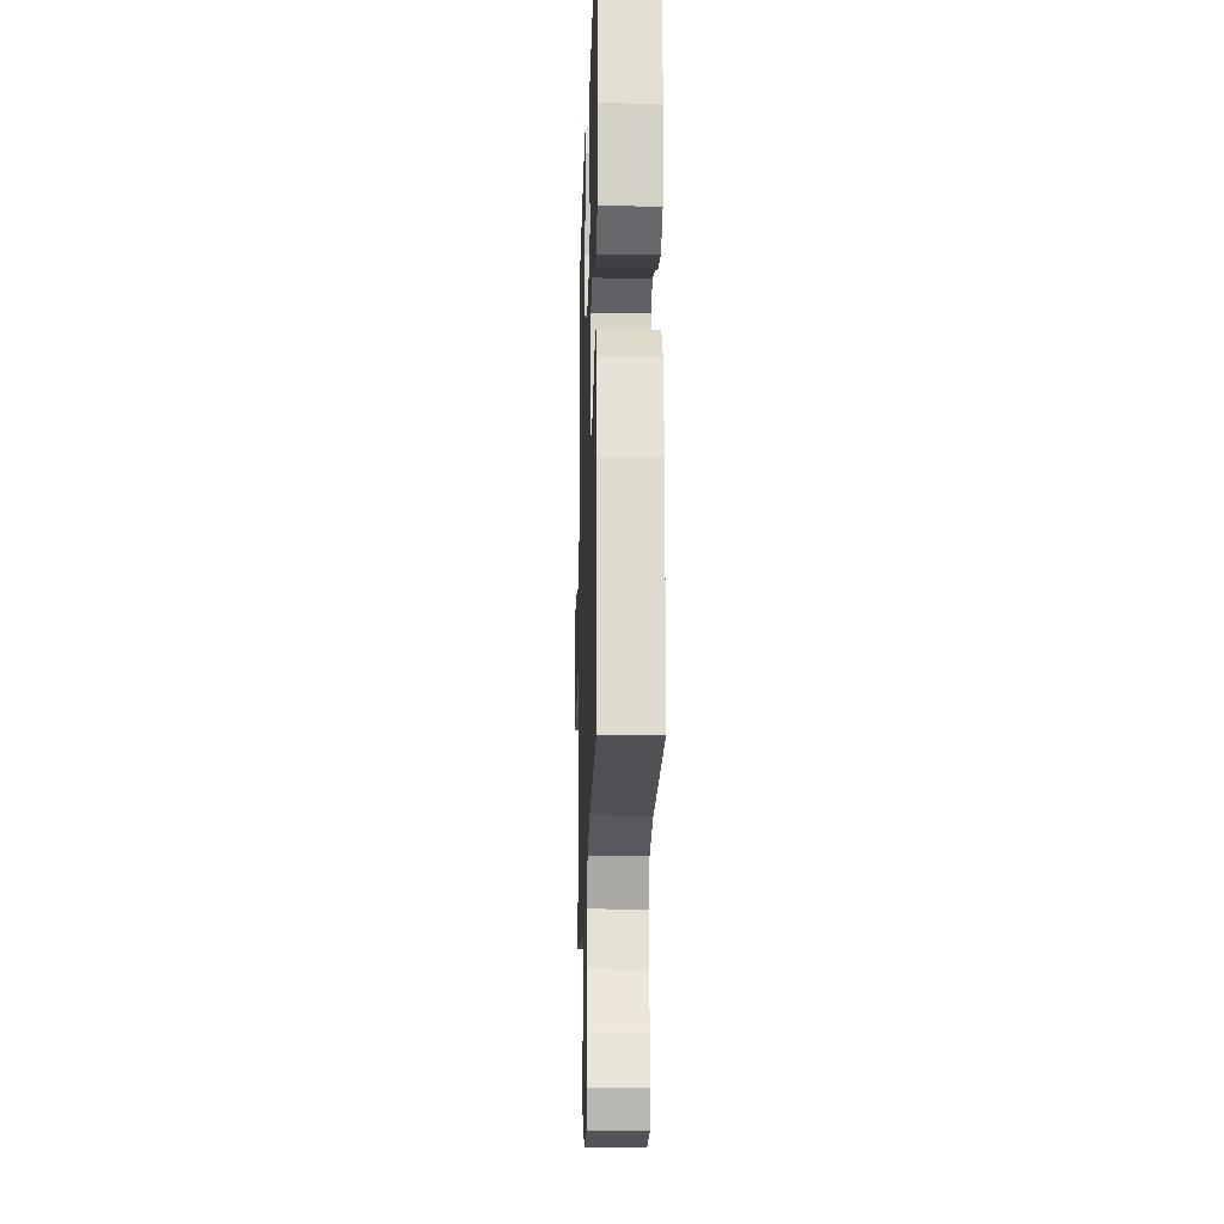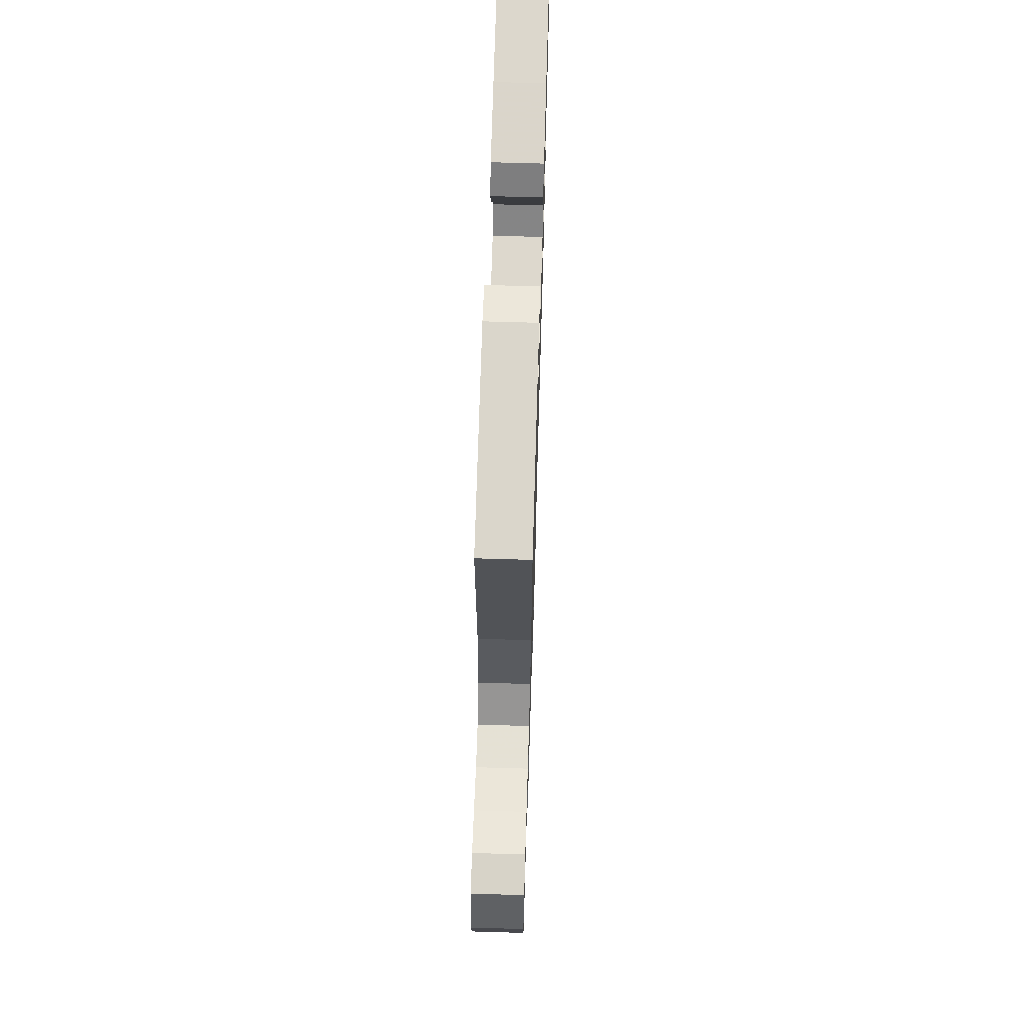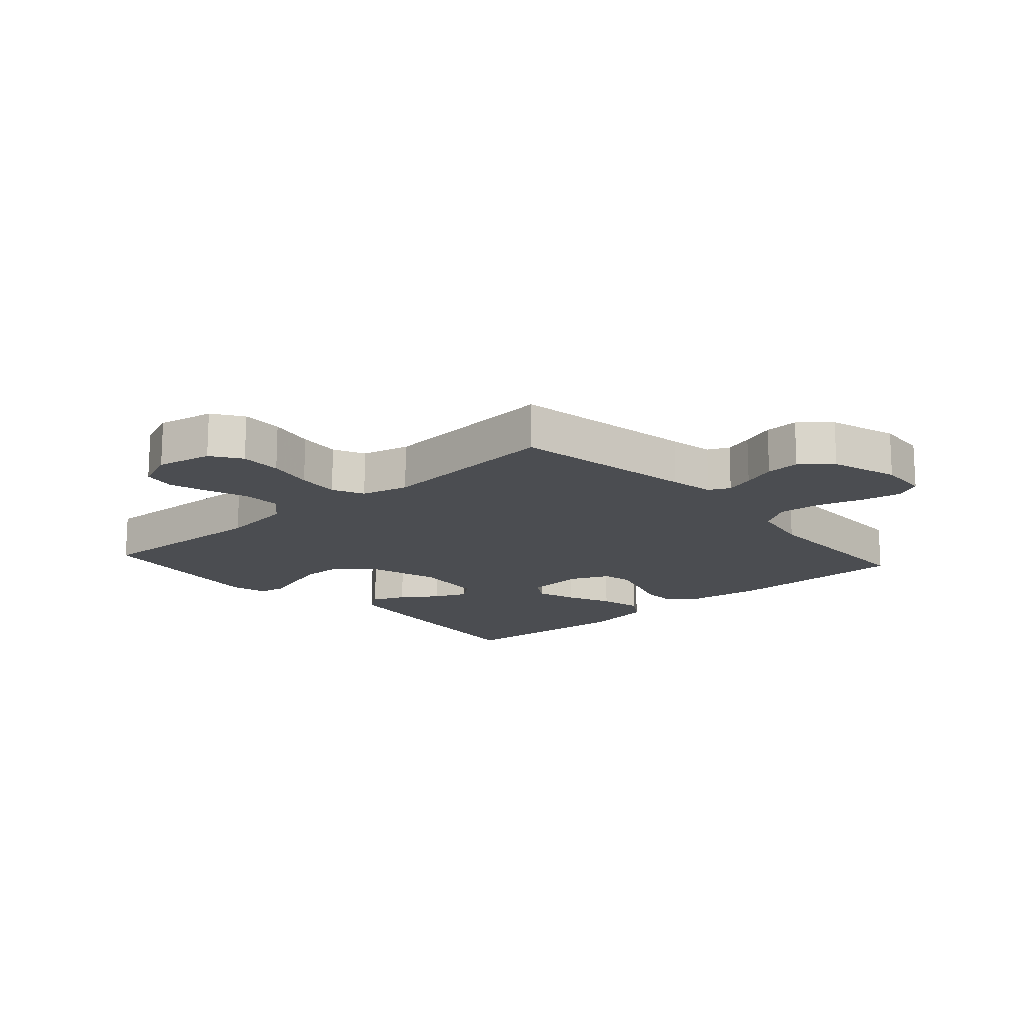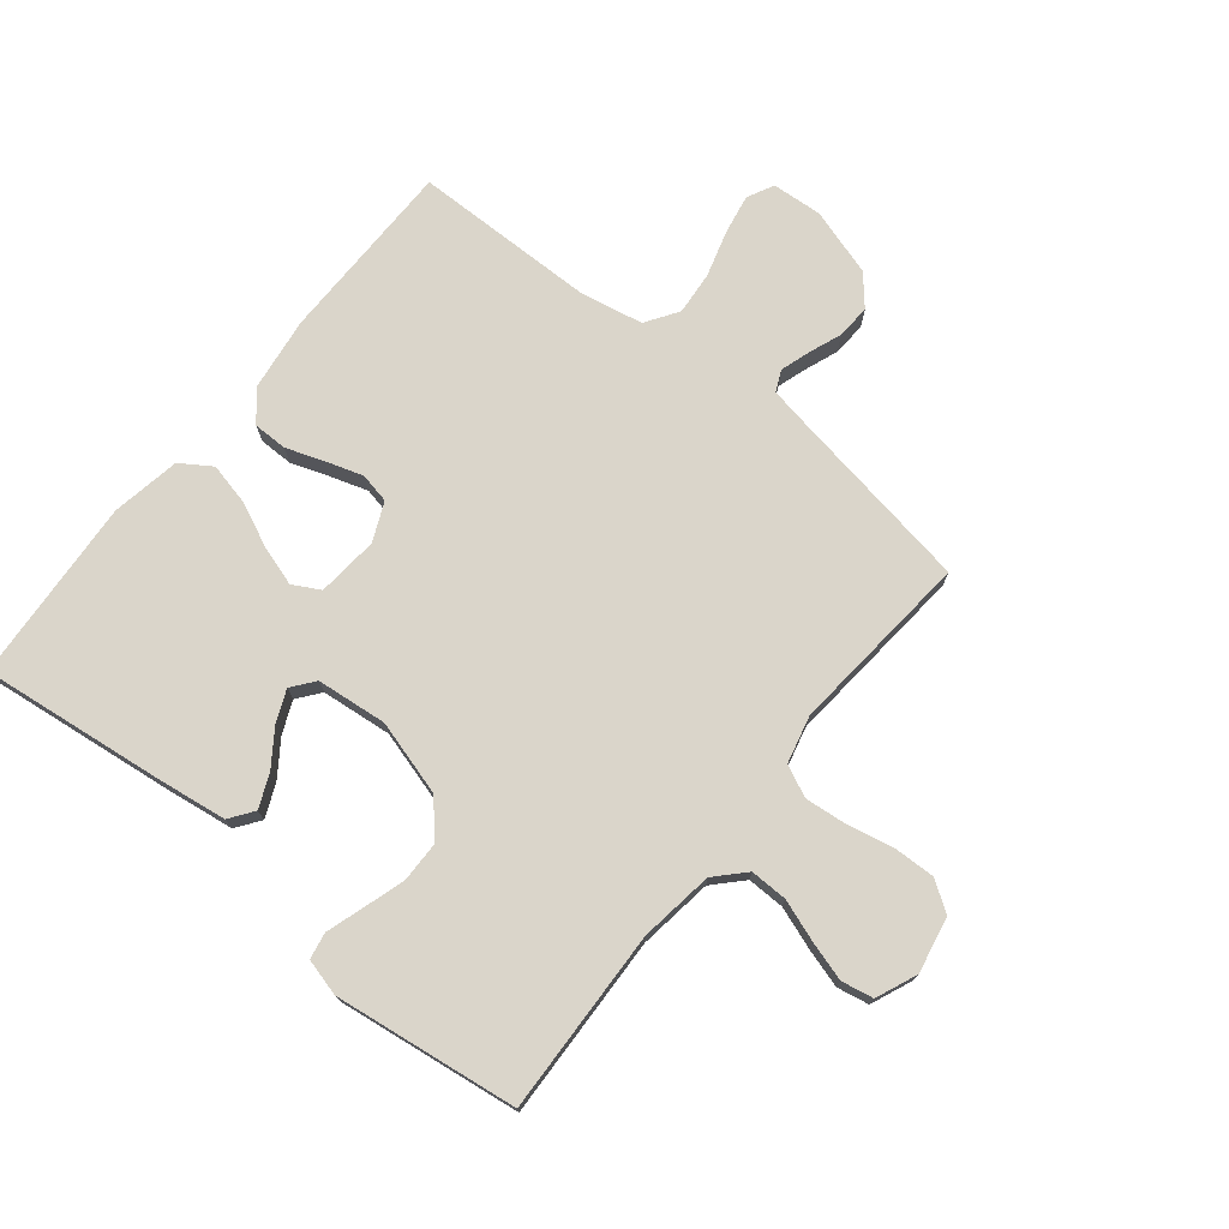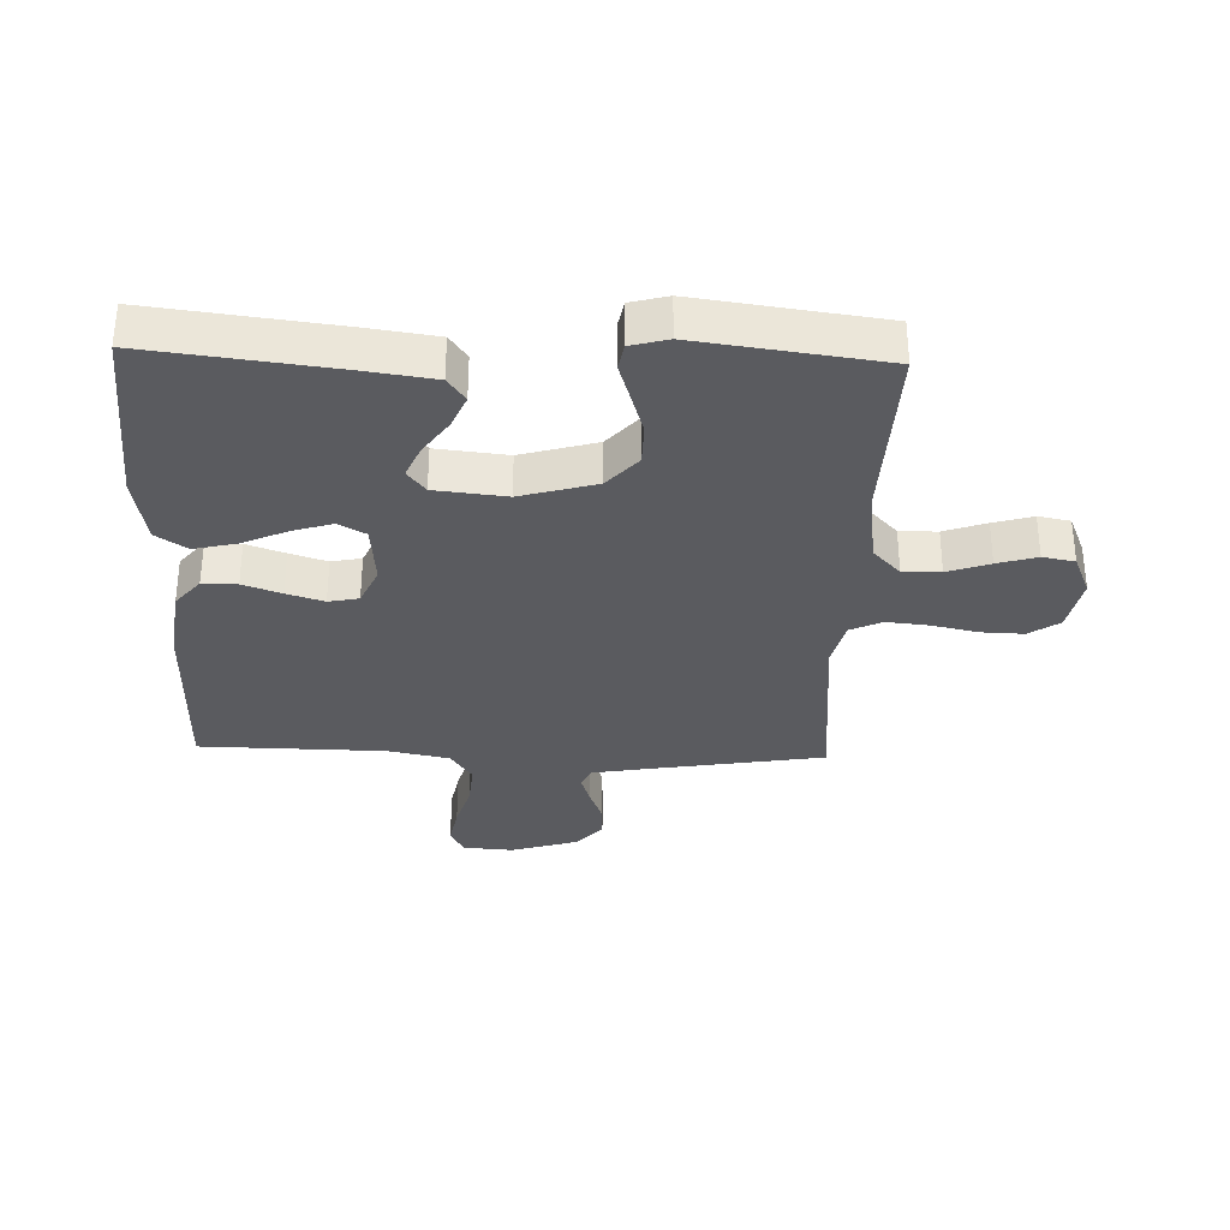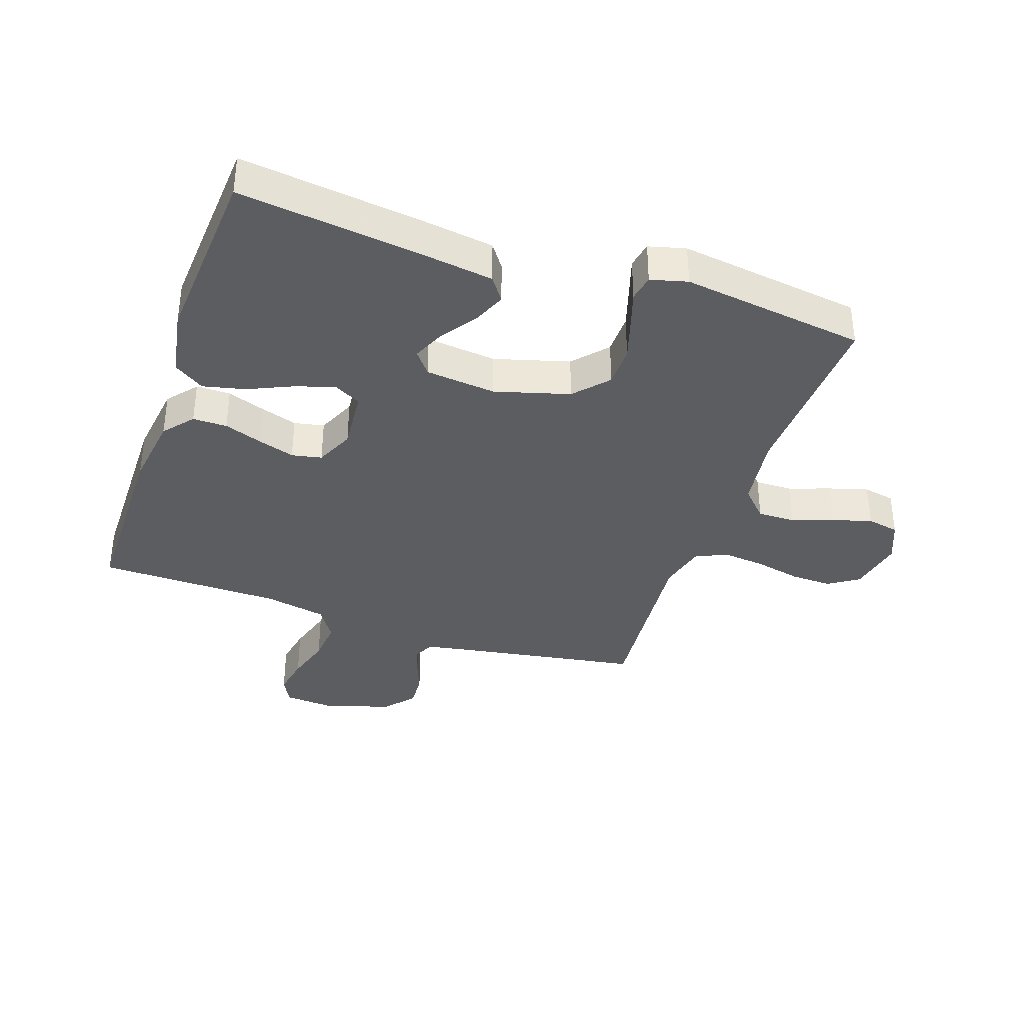
<metadata>
{"format":"obj","ext":"obj","renderer":"f3d","projection":"perspective","resolution":1024,"background":"white","views":[{"elev":-18.8,"azim":-91.7,"up":"+Z"},{"elev":66.1,"azim":91.7,"up":"+Z"},{"elev":-15.7,"azim":131.8,"up":"+Y"},{"elev":74.3,"azim":38.9,"up":"+Y"},{"elev":-32.9,"azim":-2.0,"up":"+Y"},{"elev":-36.7,"azim":-19.0,"up":"+Y"}]}
</metadata>
<code>
v -0.5 0.07 0.5
v -0.2 0.07 0.464
v -0.086 0.07 0.448
v -0.058 0.07 0.409
v -0.081 0.07 0.355
v -0.121 0.07 0.298
v -0.144 0.07 0.245
v -0.115 0.07 0.208
v 0 0.07 0.196
v 0.122 0.07 0.231
v 0.171 0.07 0.286
v 0.172 0.07 0.353
v 0.151 0.07 0.421
v 0.132 0.07 0.481
v 0.14 0.07 0.524
v 0.2 0.07 0.54
v 0.5 0.07 0.5
v 0.488 0.07 0.2
v 0.505 0.07 0.079
v 0.549 0.07 0.033
v 0.61 0.07 0.034
v 0.678 0.07 0.058
v 0.742 0.07 0.077
v 0.794 0.07 0.067
v 0.822 0.07 0
v 0.804 0.07 -0.091
v 0.755 0.07 -0.124
v 0.687 0.07 -0.122
v 0.612 0.07 -0.106
v 0.543 0.07 -0.099
v 0.492 0.07 -0.123
v 0.473 0.07 -0.2
v 0.5 0.07 -0.5
v 0.2 0.07 -0.55
v 0.128 0.07 -0.563
v 0.112 0.07 -0.597
v 0.127 0.07 -0.644
v 0.148 0.07 -0.699
v 0.151 0.07 -0.754
v 0.11 0.07 -0.802
v 0 0.07 -0.836
v -0.082 0.07 -0.83
v -0.104 0.07 -0.787
v -0.092 0.07 -0.722
v -0.07 0.07 -0.647
v -0.064 0.07 -0.577
v -0.099 0.07 -0.524
v -0.2 0.07 -0.504
v -0.5 0.07 -0.5
v -0.502 0.07 -0.2
v -0.486 0.07 -0.08
v -0.446 0.07 -0.032
v -0.39 0.07 -0.032
v -0.328 0.07 -0.054
v -0.268 0.07 -0.073
v -0.219 0.07 -0.063
v -0.191 0.07 0
v -0.2 0.07 0.1
v -0.244 0.07 0.124
v -0.308 0.07 0.104
v -0.381 0.07 0.071
v -0.45 0.07 0.055
v -0.5 0.07 0.088
v -0.52 0.07 0.2
v -0.5 0 0.5
v -0.2 0 0.464
v -0.086 0 0.448
v -0.058 0 0.409
v -0.081 0 0.355
v -0.121 0 0.298
v -0.144 0 0.245
v -0.115 0 0.208
v 0 0 0.196
v 0.122 0 0.231
v 0.171 0 0.286
v 0.172 0 0.353
v 0.151 0 0.421
v 0.132 0 0.481
v 0.14 0 0.524
v 0.2 0 0.54
v 0.5 0 0.5
v 0.488 0 0.2
v 0.505 0 0.079
v 0.549 0 0.033
v 0.61 0 0.034
v 0.678 0 0.058
v 0.742 0 0.077
v 0.794 0 0.067
v 0.822 0 0
v 0.804 0 -0.091
v 0.755 0 -0.124
v 0.687 0 -0.122
v 0.612 0 -0.106
v 0.543 0 -0.099
v 0.492 0 -0.123
v 0.473 0 -0.2
v 0.5 0 -0.5
v 0.2 0 -0.55
v 0.128 0 -0.563
v 0.112 0 -0.597
v 0.127 0 -0.644
v 0.148 0 -0.699
v 0.151 0 -0.754
v 0.11 0 -0.802
v 0 0 -0.836
v -0.082 0 -0.83
v -0.104 0 -0.787
v -0.092 0 -0.722
v -0.07 0 -0.647
v -0.064 0 -0.577
v -0.099 0 -0.524
v -0.2 0 -0.504
v -0.5 0 -0.5
v -0.502 0 -0.2
v -0.486 0 -0.08
v -0.446 0 -0.032
v -0.39 0 -0.032
v -0.328 0 -0.054
v -0.268 0 -0.073
v -0.219 0 -0.063
v -0.191 0 0
v -0.2 0 0.1
v -0.244 0 0.124
v -0.308 0 0.104
v -0.381 0 0.071
v -0.45 0 0.055
v -0.5 0 0.088
v -0.52 0 0.2
f 4 5 6
f 3 4 6
f 2 3 6
f 1 2 6
f 64 1 6
f 63 64 6
f 62 63 6
f 61 62 6
f 60 61 6
f 59 60 6 7
f 58 59 7 8
f 57 58 8 9
f 56 57 9 10
f 52 53 54
f 51 52 54
f 50 51 54
f 49 50 54
f 48 49 54
f 47 48 54 55
f 46 47 55 56
f 43 44 45
f 42 43 45
f 41 42 45
f 40 41 45
f 39 40 45
f 38 39 45
f 37 38 45
f 36 37 45 46
f 46 56 10
f 36 46 10
f 35 36 10
f 32 33 34
f 35 10 11
f 34 35 11
f 32 34 11
f 31 32 11
f 27 28 29
f 26 27 29
f 25 26 29
f 24 25 29
f 23 24 29
f 22 23 29
f 21 22 29
f 20 21 29 30
f 31 11 12
f 30 31 12
f 20 30 12
f 19 20 12
f 16 17 18
f 15 16 18
f 14 15 18
f 13 14 18
f 12 13 18 19
f 70 69 68
f 70 68 67
f 70 67 66
f 70 66 65
f 70 65 128
f 70 128 127
f 70 127 126
f 70 126 125
f 70 125 124
f 71 70 124 123
f 72 71 123 122
f 73 72 122 121
f 74 73 121 120
f 118 117 116
f 118 116 115
f 118 115 114
f 118 114 113
f 118 113 112
f 119 118 112 111
f 120 119 111 110
f 109 108 107
f 109 107 106
f 109 106 105
f 109 105 104
f 109 104 103
f 109 103 102
f 109 102 101
f 110 109 101 100
f 74 120 110
f 74 110 100
f 74 100 99
f 98 97 96
f 75 74 99
f 75 99 98
f 75 98 96
f 75 96 95
f 93 92 91
f 93 91 90
f 93 90 89
f 93 89 88
f 93 88 87
f 93 87 86
f 93 86 85
f 94 93 85 84
f 76 75 95
f 76 95 94
f 76 94 84
f 76 84 83
f 82 81 80
f 82 80 79
f 82 79 78
f 82 78 77
f 83 82 77 76
f 1 65 66 2
f 2 66 67 3
f 3 67 68 4
f 4 68 69 5
f 5 69 70 6
f 6 70 71 7
f 7 71 72 8
f 8 72 73 9
f 9 73 74 10
f 10 74 75 11
f 11 75 76 12
f 12 76 77 13
f 13 77 78 14
f 14 78 79 15
f 15 79 80 16
f 16 80 81 17
f 17 81 82 18
f 18 82 83 19
f 19 83 84 20
f 20 84 85 21
f 21 85 86 22
f 22 86 87 23
f 23 87 88 24
f 24 88 89 25
f 25 89 90 26
f 26 90 91 27
f 27 91 92 28
f 28 92 93 29
f 29 93 94 30
f 30 94 95 31
f 31 95 96 32
f 32 96 97 33
f 33 97 98 34
f 34 98 99 35
f 35 99 100 36
f 36 100 101 37
f 37 101 102 38
f 38 102 103 39
f 39 103 104 40
f 40 104 105 41
f 41 105 106 42
f 42 106 107 43
f 43 107 108 44
f 44 108 109 45
f 45 109 110 46
f 46 110 111 47
f 47 111 112 48
f 48 112 113 49
f 49 113 114 50
f 50 114 115 51
f 51 115 116 52
f 52 116 117 53
f 53 117 118 54
f 54 118 119 55
f 55 119 120 56
f 56 120 121 57
f 57 121 122 58
f 58 122 123 59
f 59 123 124 60
f 60 124 125 61
f 61 125 126 62
f 62 126 127 63
f 63 127 128 64
f 64 128 65 1

</code>
